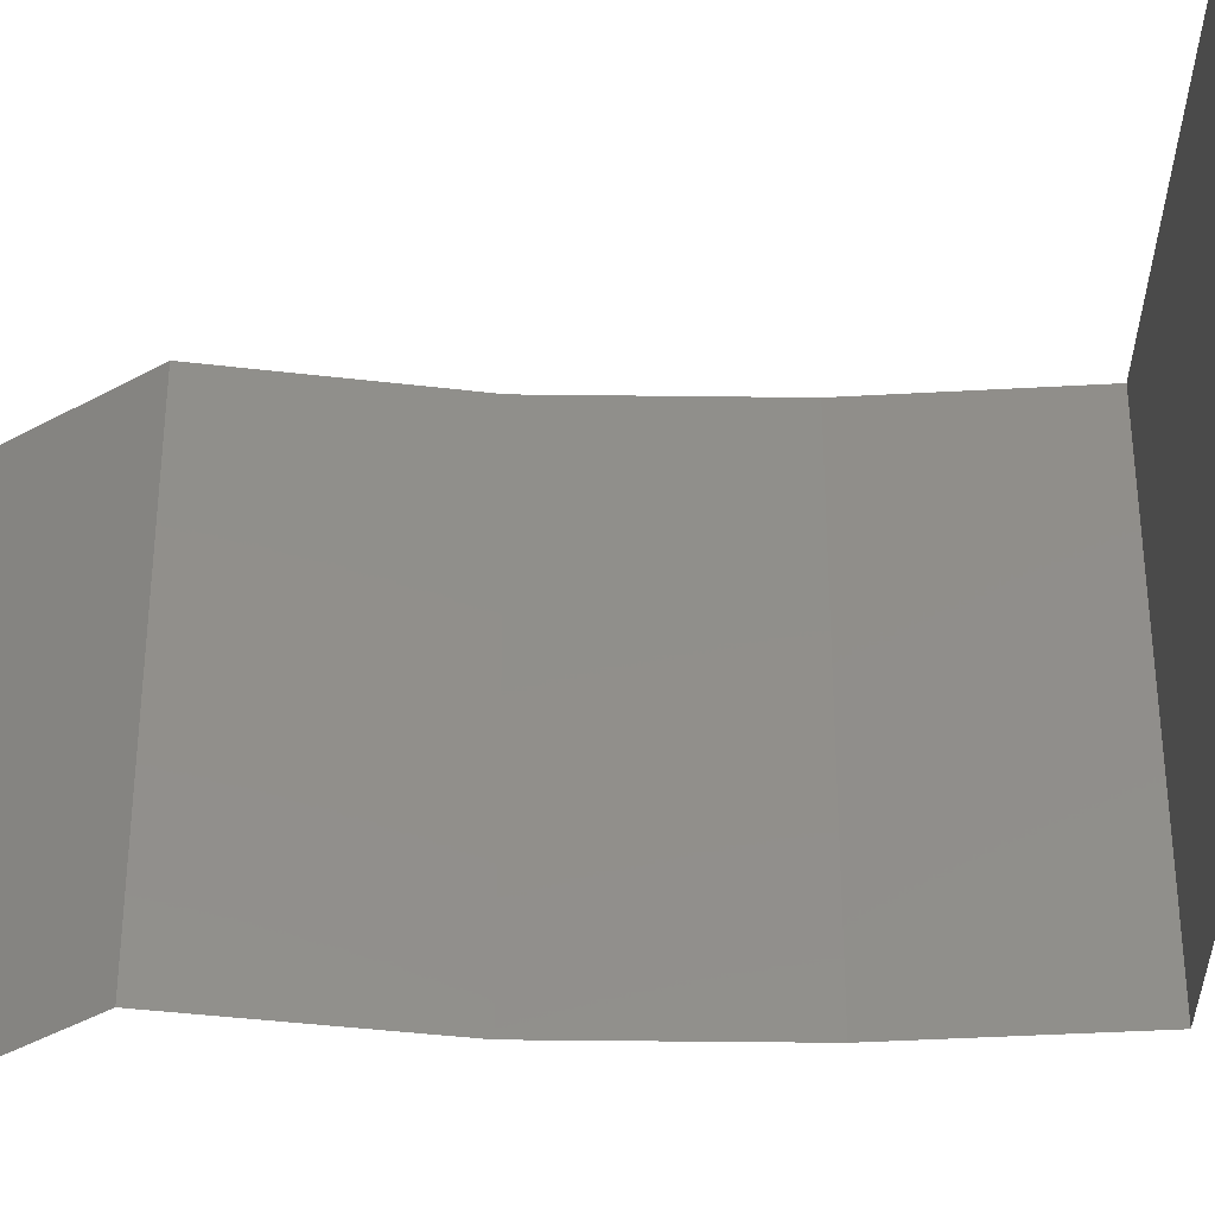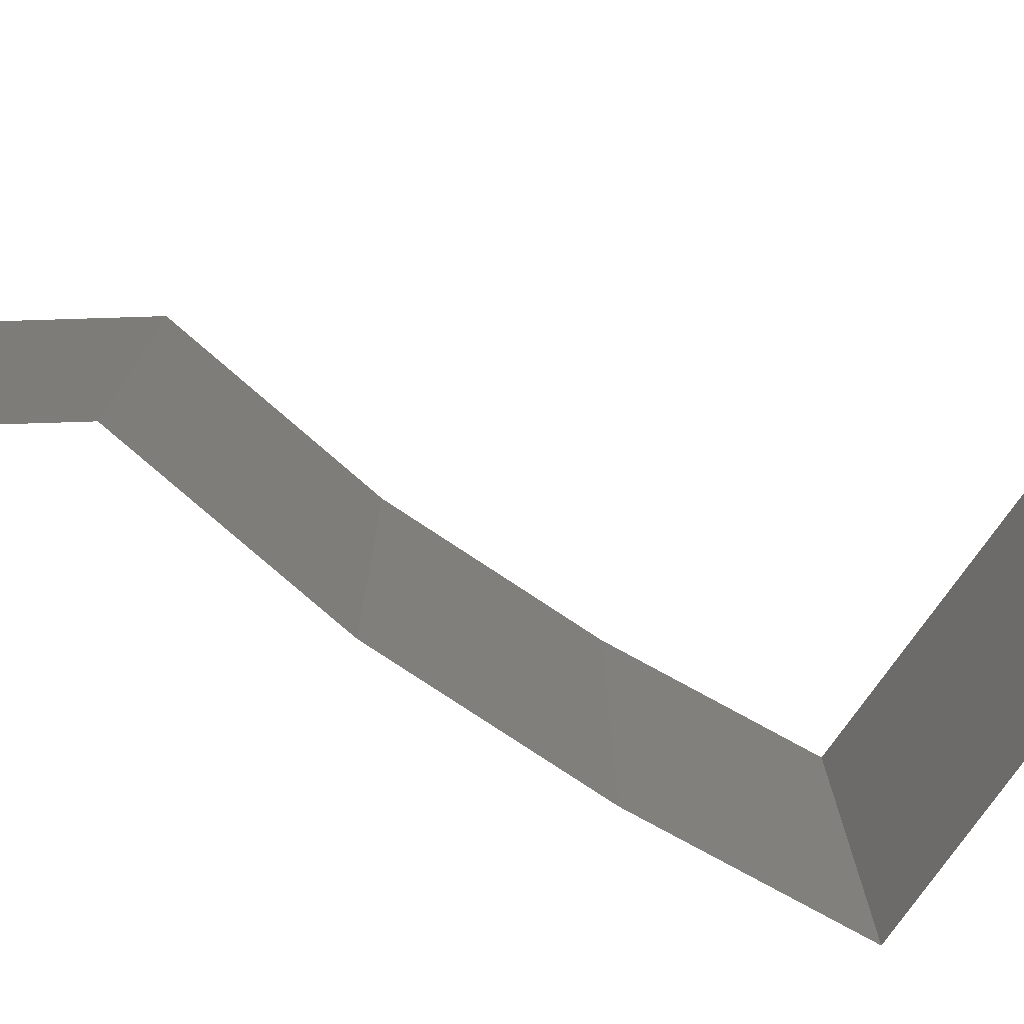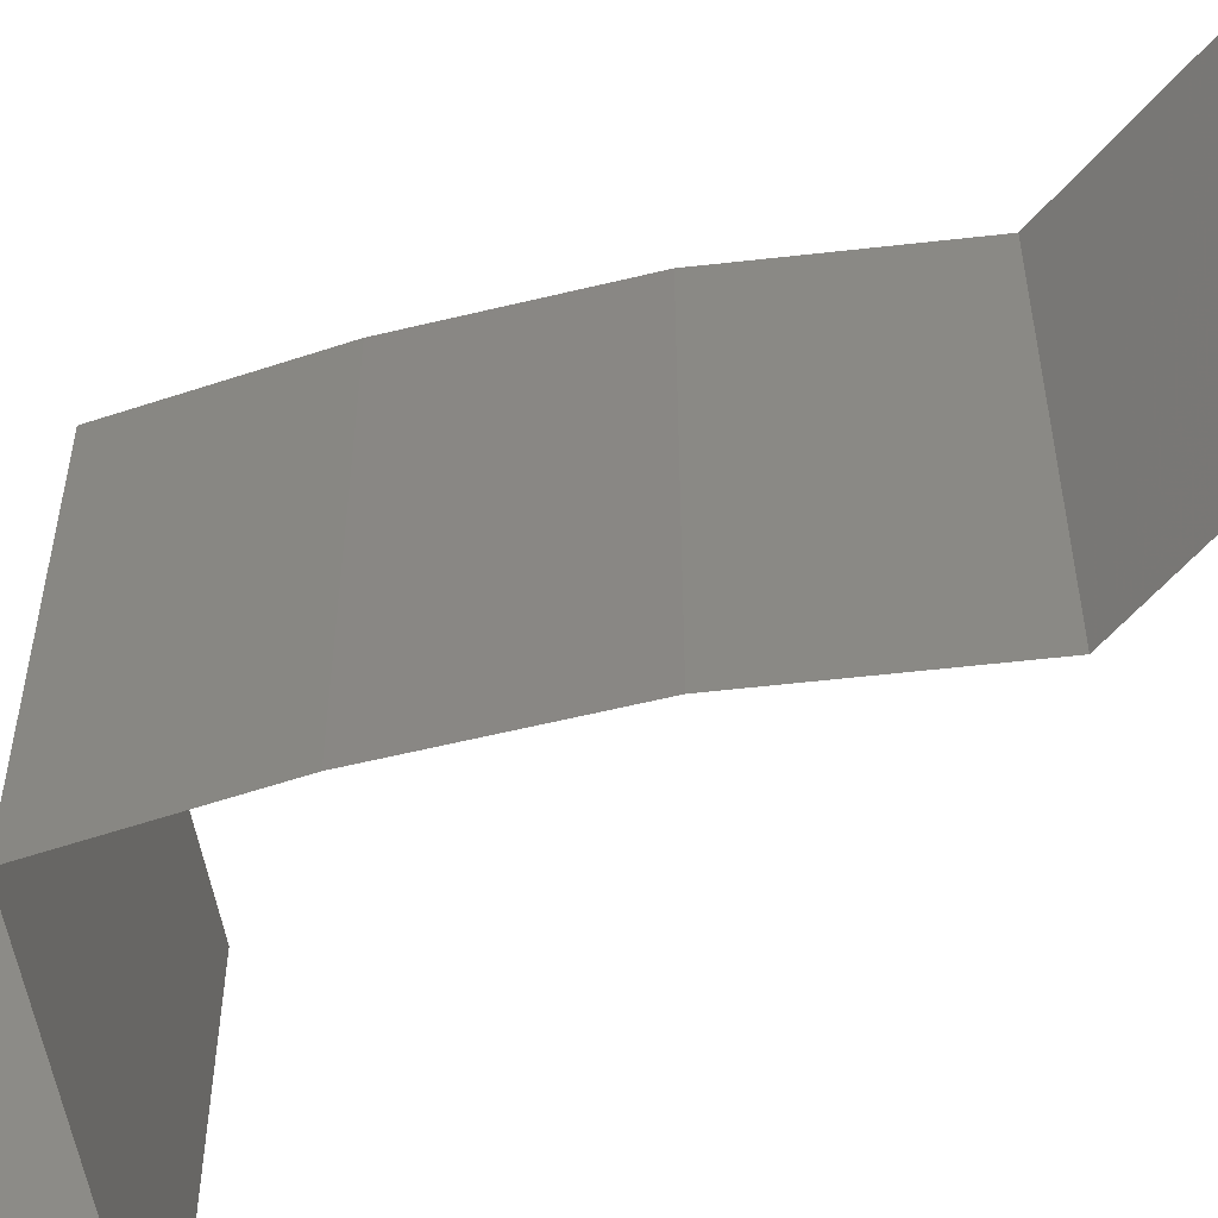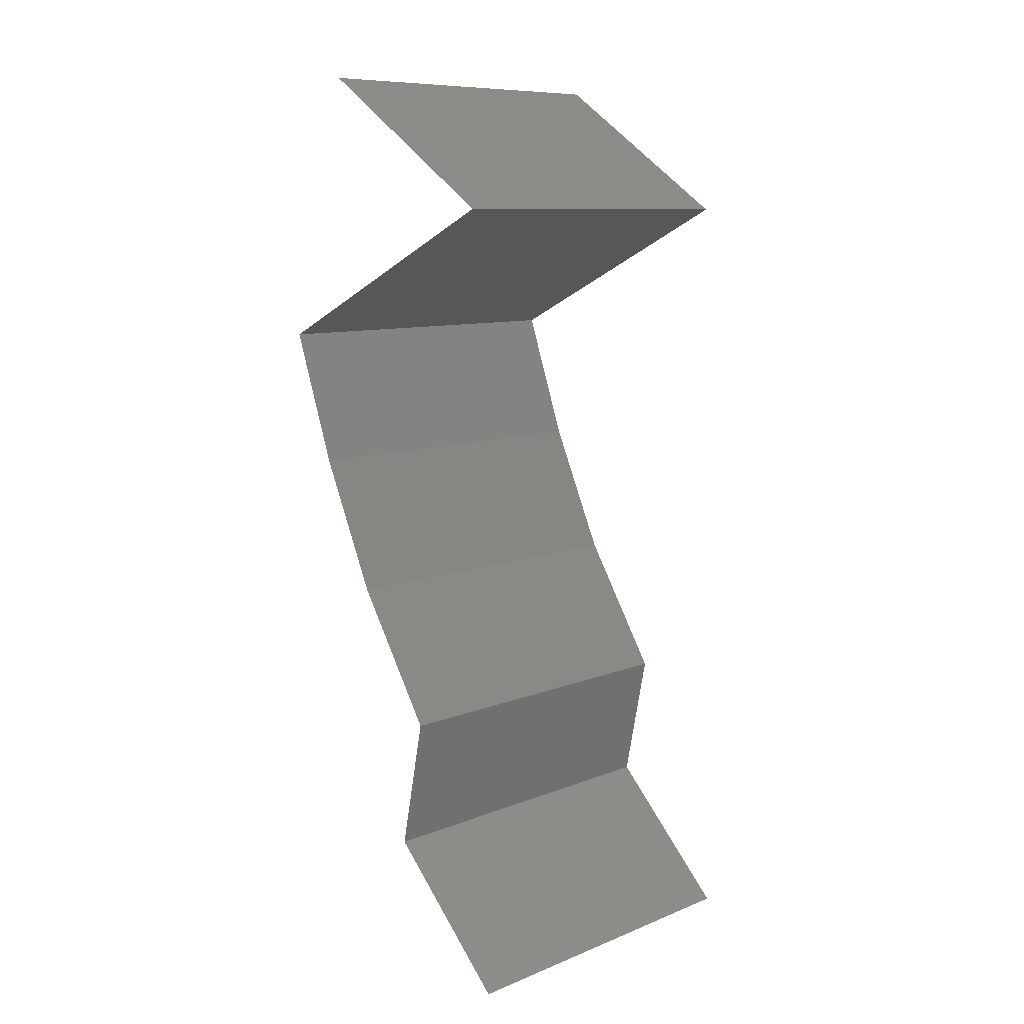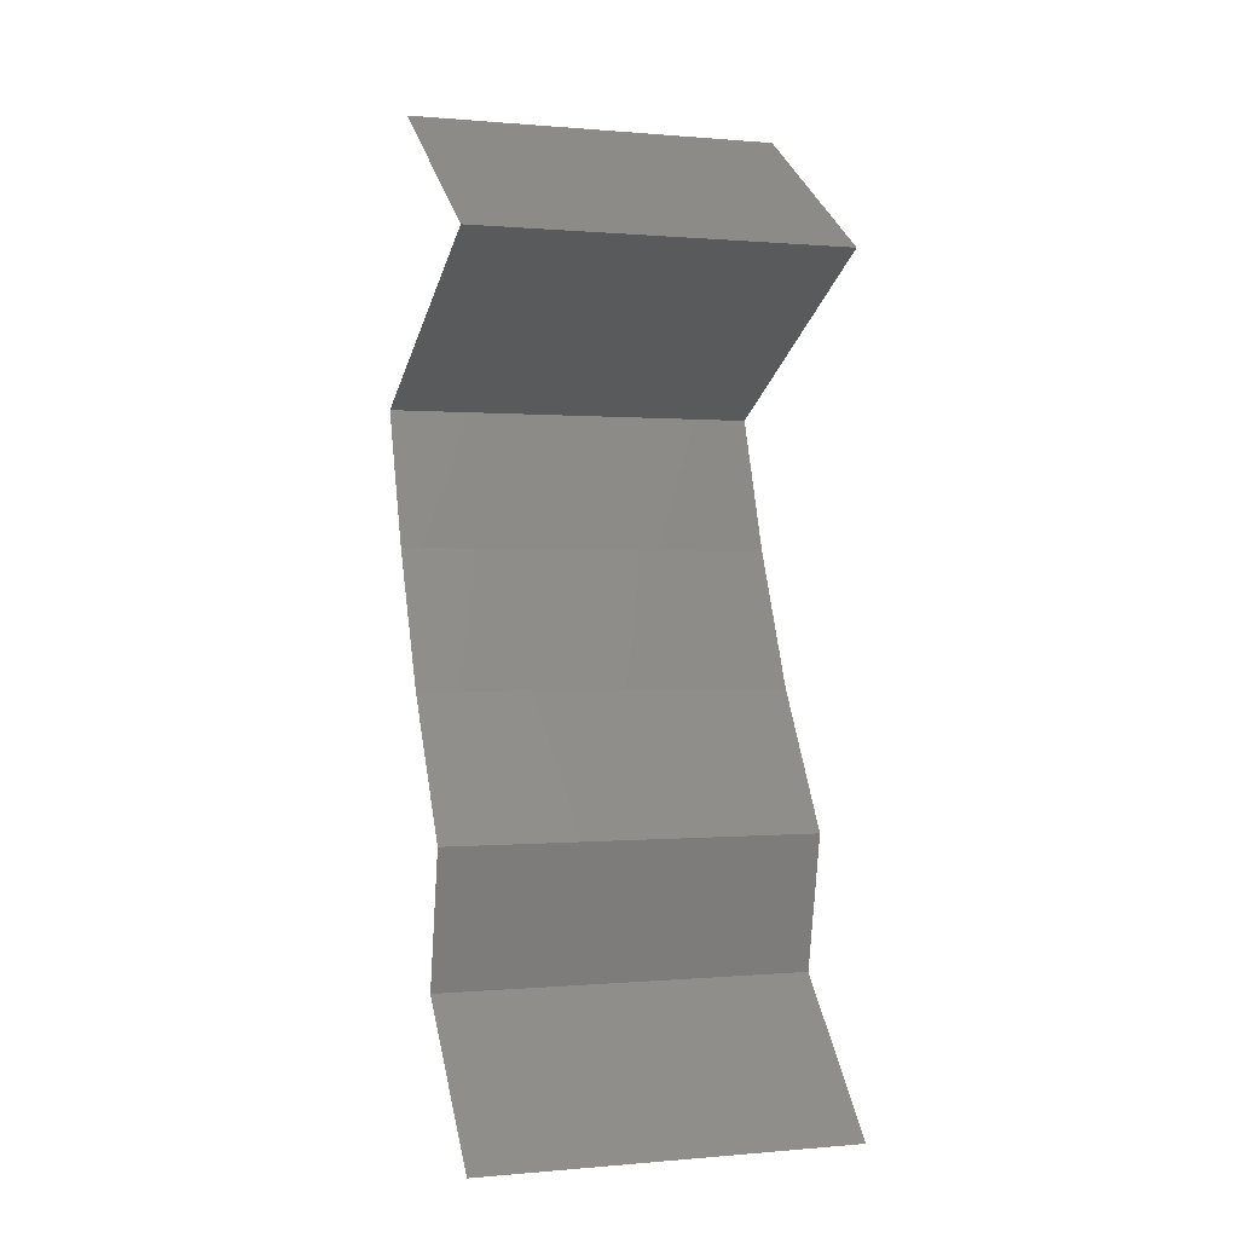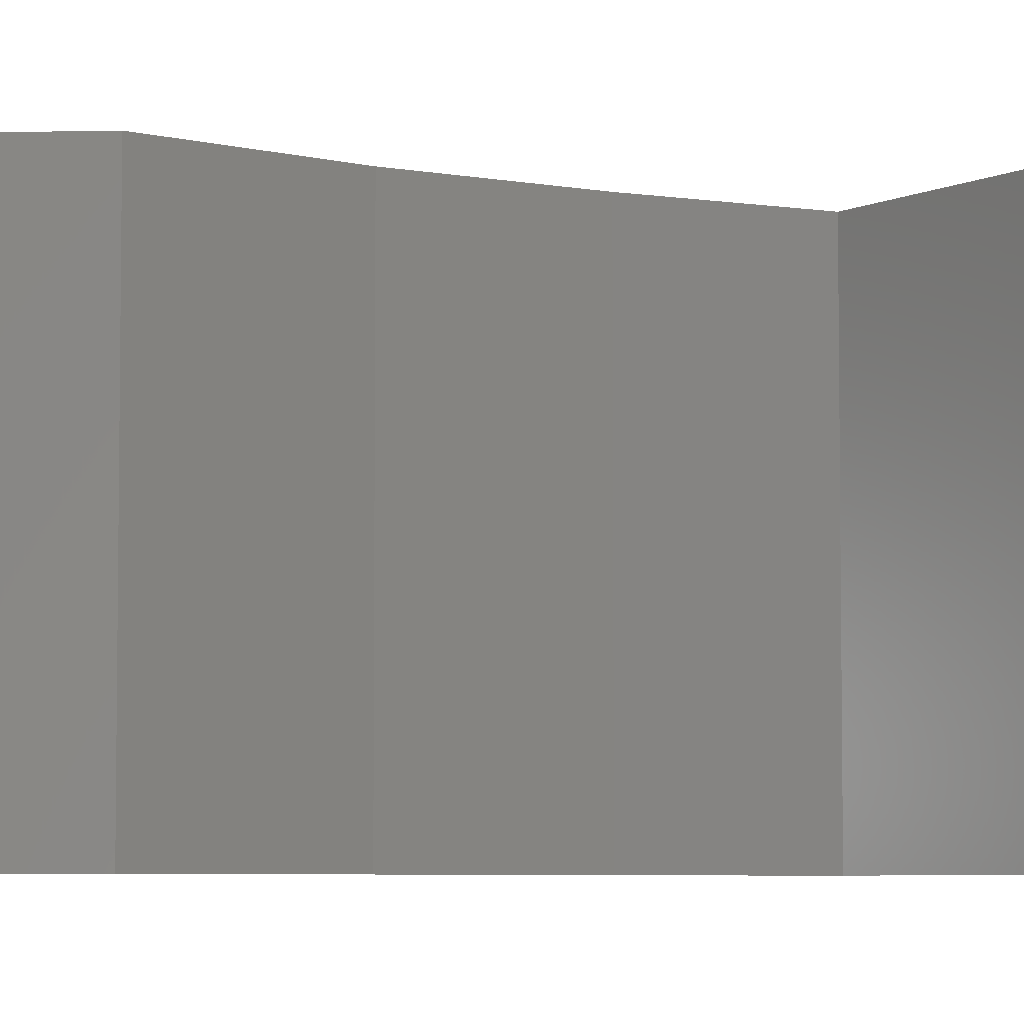
<metadata>
{"format":"stl","ext":"stl","renderer":"f3d","projection":"perspective","resolution":1024,"background":"white","views":[{"elev":-40.9,"azim":113.0,"up":"+Z"},{"elev":-79.6,"azim":80.5,"up":"+Z"},{"elev":-59.3,"azim":-52.1,"up":"+Z"},{"elev":9.4,"azim":43.9,"up":"+Y"},{"elev":0.2,"azim":71.1,"up":"+Y"},{"elev":-5.5,"azim":82.8,"up":"+Z"}]}
</metadata>
<code>
# stl→obj: 41 verts, 58 faces
v 0.03914 0.05459 0
v 0.04444 0.05095 0.01
v 0.03383 0.05823 0.01
v 0.03914 0.05459 0.02
v 0.03383 0.05823 0
v 0.03383 0.05823 0.02
v 0.04444 0.05095 0
v 0.04444 0.05095 0.02
v 0.03719 0.04731 0
v 0.02993 0.04367 0
v 0.03759 0.04752 0.007926
v 0.02993 0.04367 0.01
v 0.03973 0.04859 0.01436
v 0.02993 0.04367 0.02
v 0.03487 0.04615 0.01446
v 0.03719 0.04731 0.02
v 0.03244 0.03639 0
v 0.03244 0.03639 0.01
v 0.03118 0.04003 0.005
v 0.03118 0.04003 0.015
v 0.03244 0.03639 0.02
v 0.03405 0.03275 0.015
v 0.03566 0.02911 0
v 0.03566 0.02911 0.01
v 0.03405 0.03275 0.005
v 0.03566 0.02911 0.02
v 0.03787 0.02547 0.015
v 0.04009 0.02184 0
v 0.04009 0.02184 0.01
v 0.03787 0.02547 0.005
v 0.04009 0.02184 0.02
v 0.03936 0.0182 0.015
v 0.03864 0.01456 0
v 0.03864 0.01456 0.01
v 0.03936 0.0182 0.005
v 0.03864 0.01456 0.02
v 0.0455 0.007279 0
v 0.04207 0.01092 0.005
v 0.0455 0.007279 0.02
v 0.04207 0.01092 0.015
v 0.0455 0.007279 0.01
f 1 2 3
f 2 4 3
f 1 3 5
f 3 4 6
f 2 1 7
f 4 2 8
f 9 10 11
f 10 12 11
f 7 9 11
f 2 7 11
f 8 2 13
f 12 14 15
f 14 16 15
f 16 8 13
f 11 12 15
f 13 2 11
f 13 11 15
f 16 13 15
f 17 18 19
f 14 12 20
f 12 10 19
f 18 21 20
f 18 12 19
f 12 18 20
f 10 17 19
f 21 14 20
f 21 18 22
f 23 24 25
f 18 17 25
f 24 26 22
f 24 18 25
f 18 24 22
f 17 23 25
f 26 21 22
f 26 24 27
f 28 29 30
f 24 23 30
f 29 31 27
f 31 26 27
f 24 29 27
f 29 24 30
f 23 28 30
f 31 29 32
f 33 34 35
f 29 28 35
f 34 36 32
f 34 29 35
f 29 34 32
f 36 31 32
f 28 33 35
f 33 37 38
f 39 36 40
f 38 41 40
f 34 38 40
f 36 34 40
f 37 41 38
f 34 33 38
f 41 39 40

</code>
